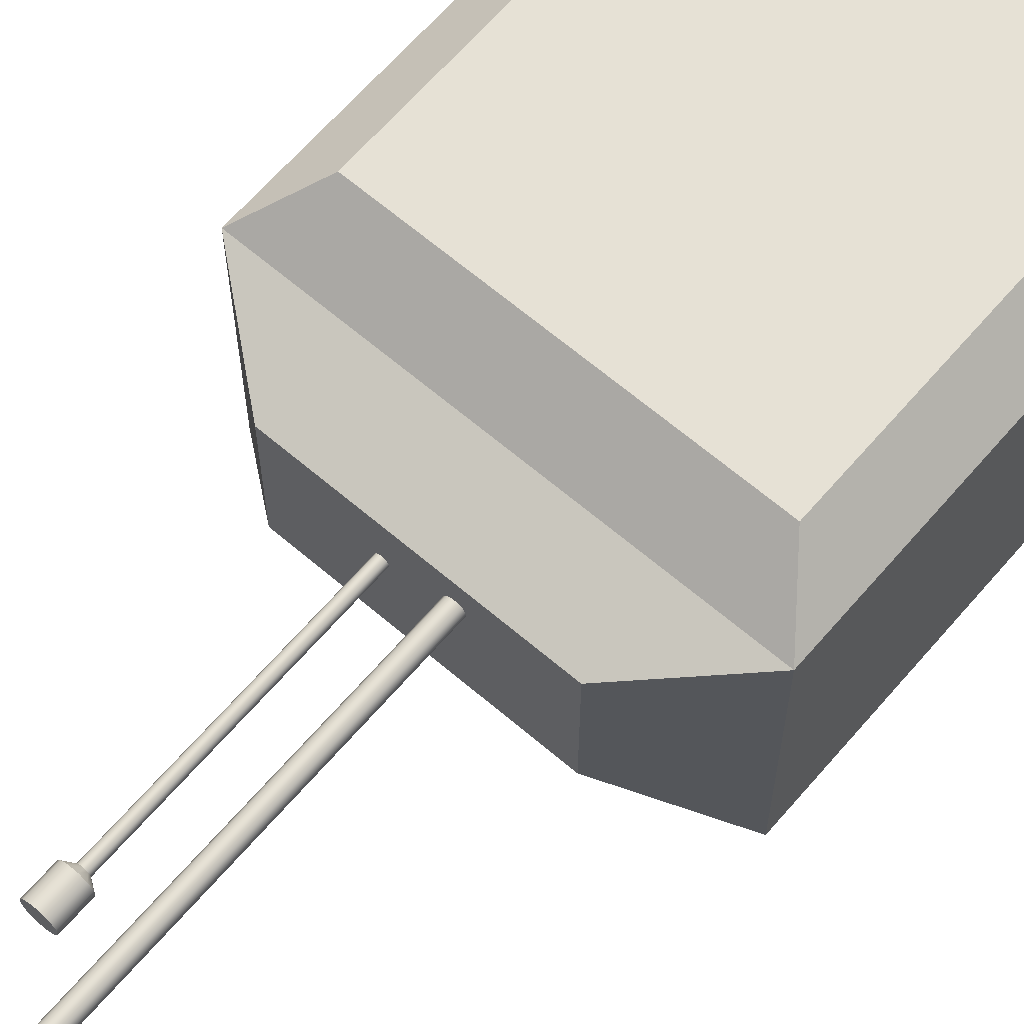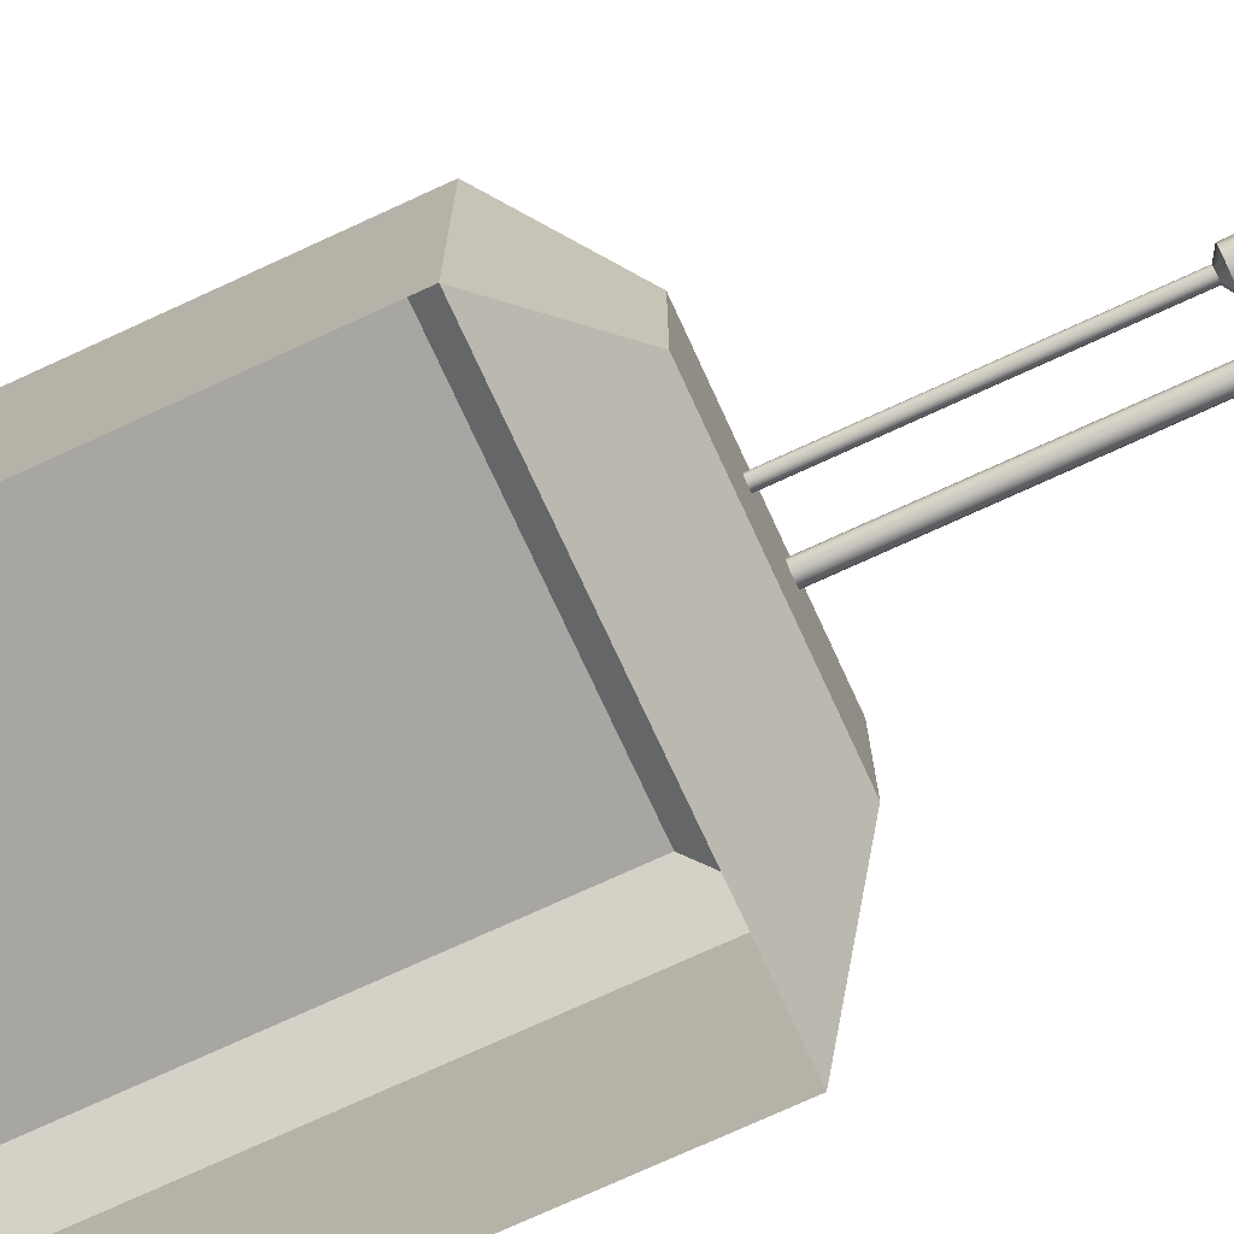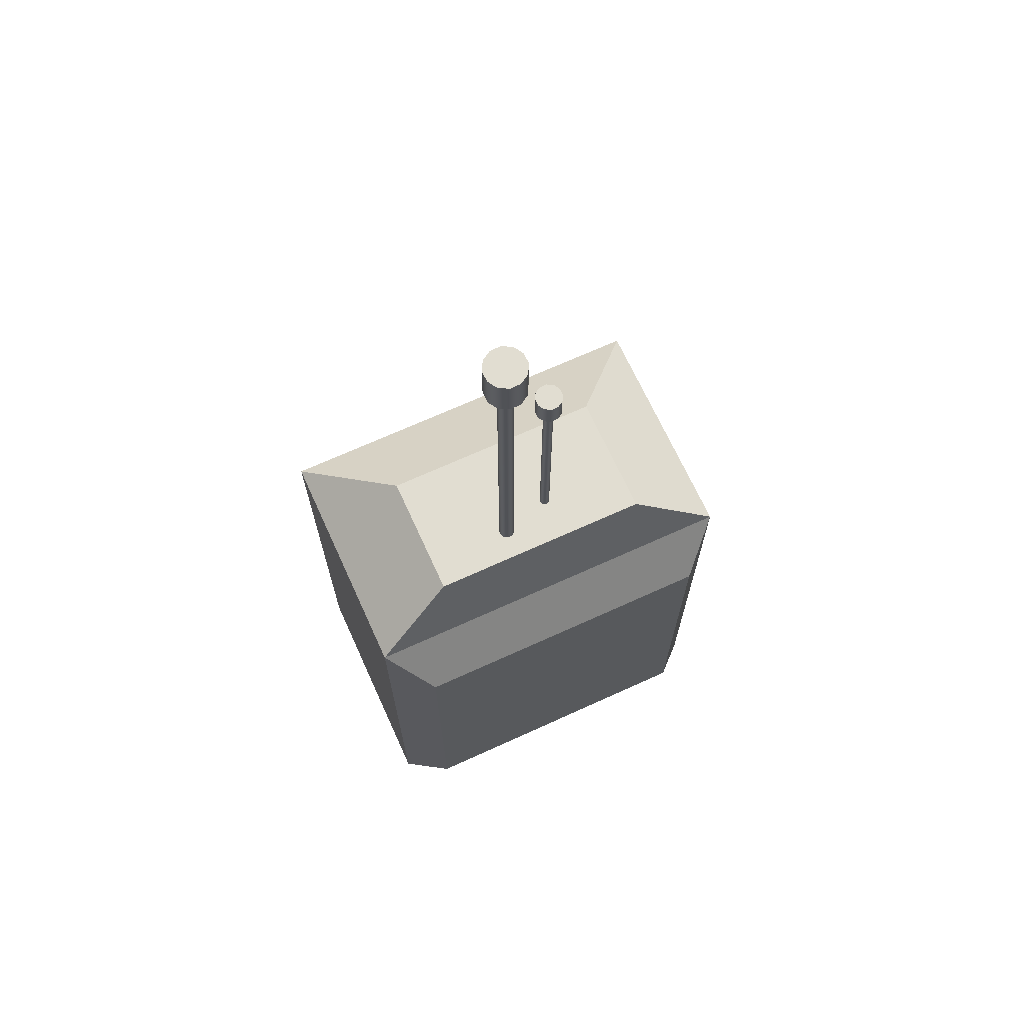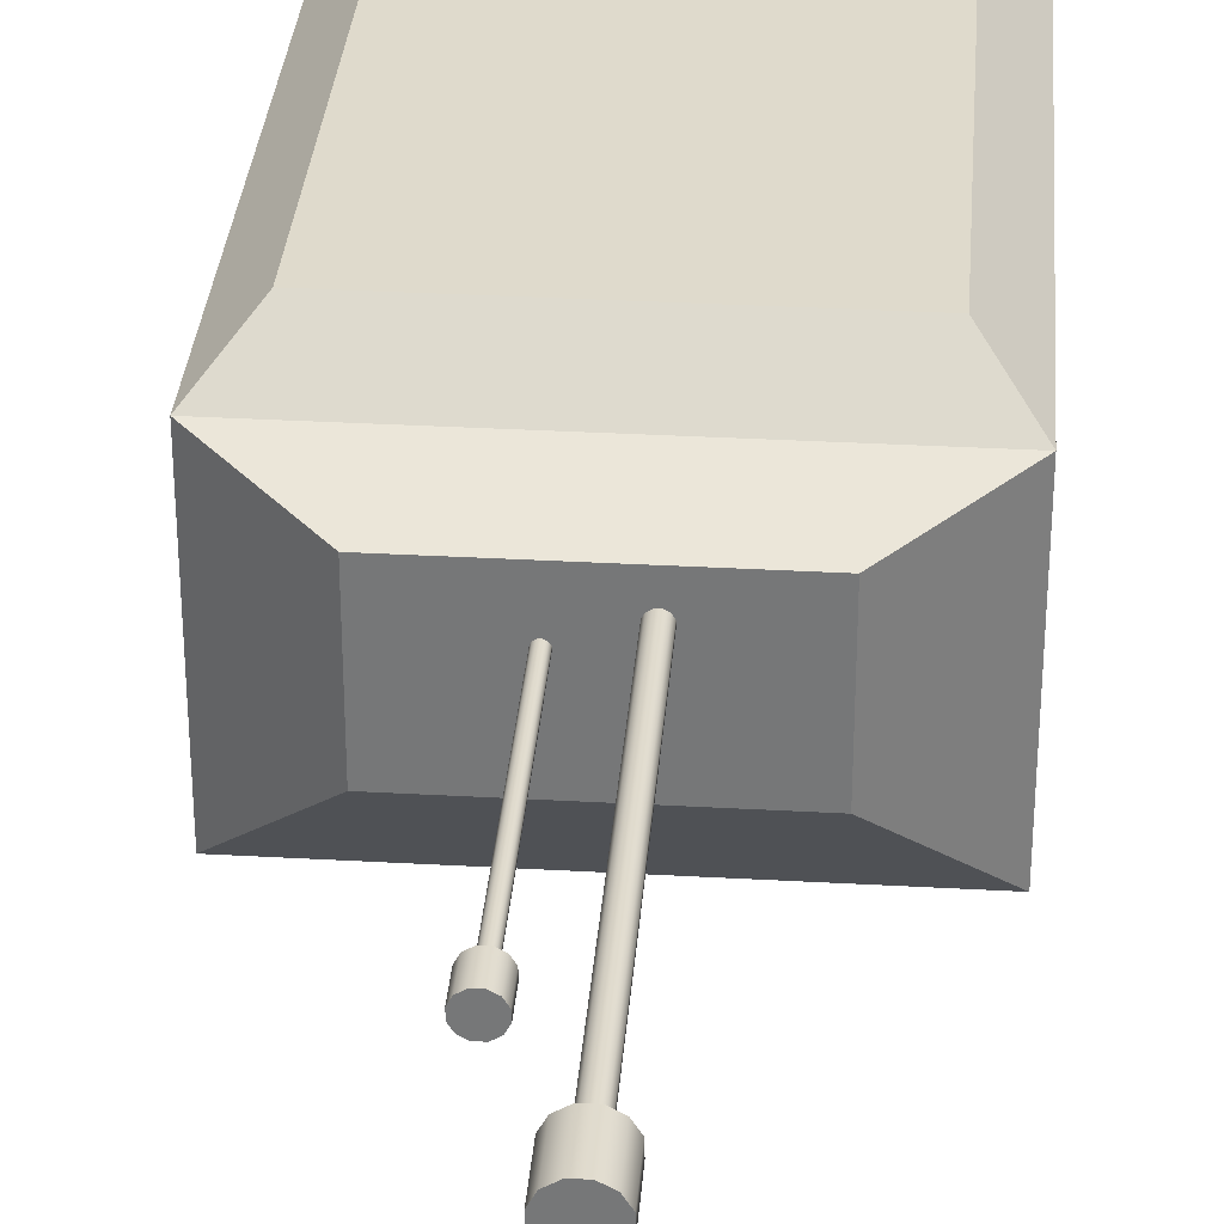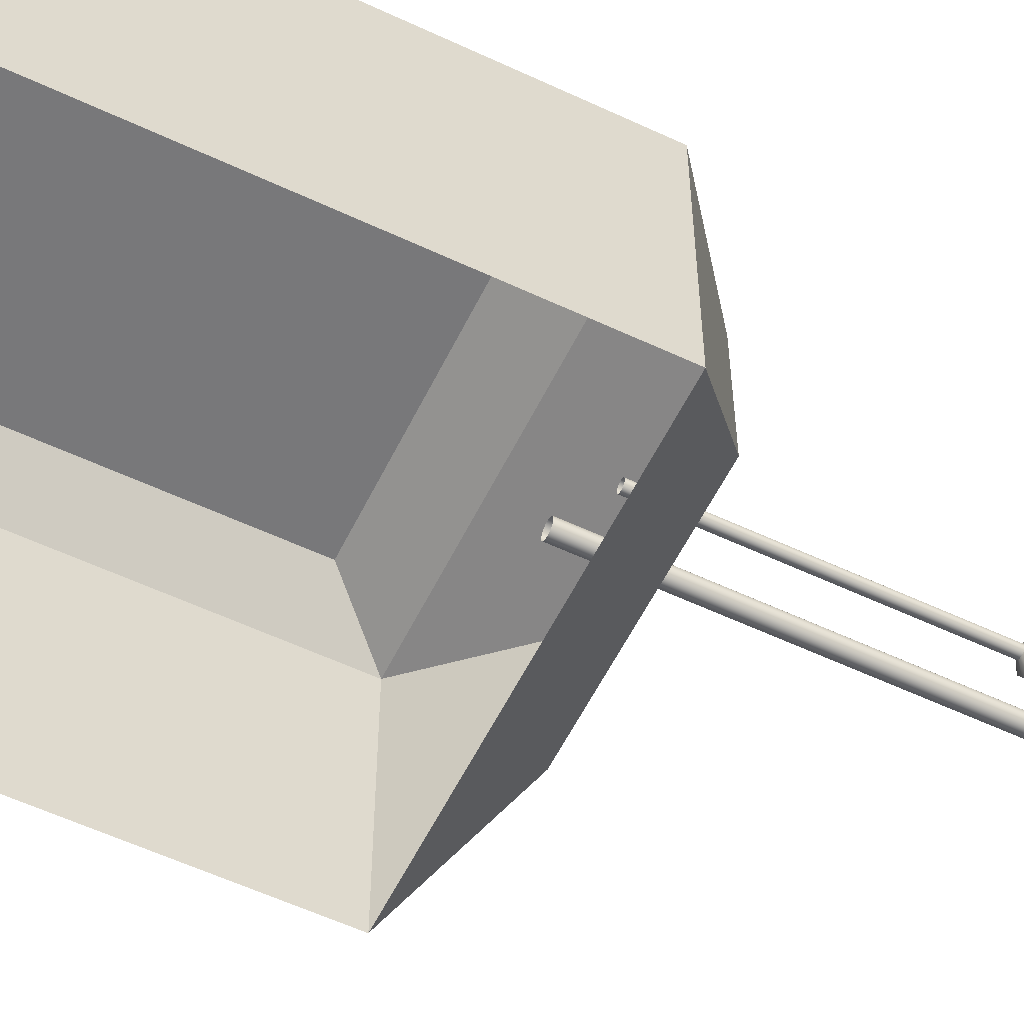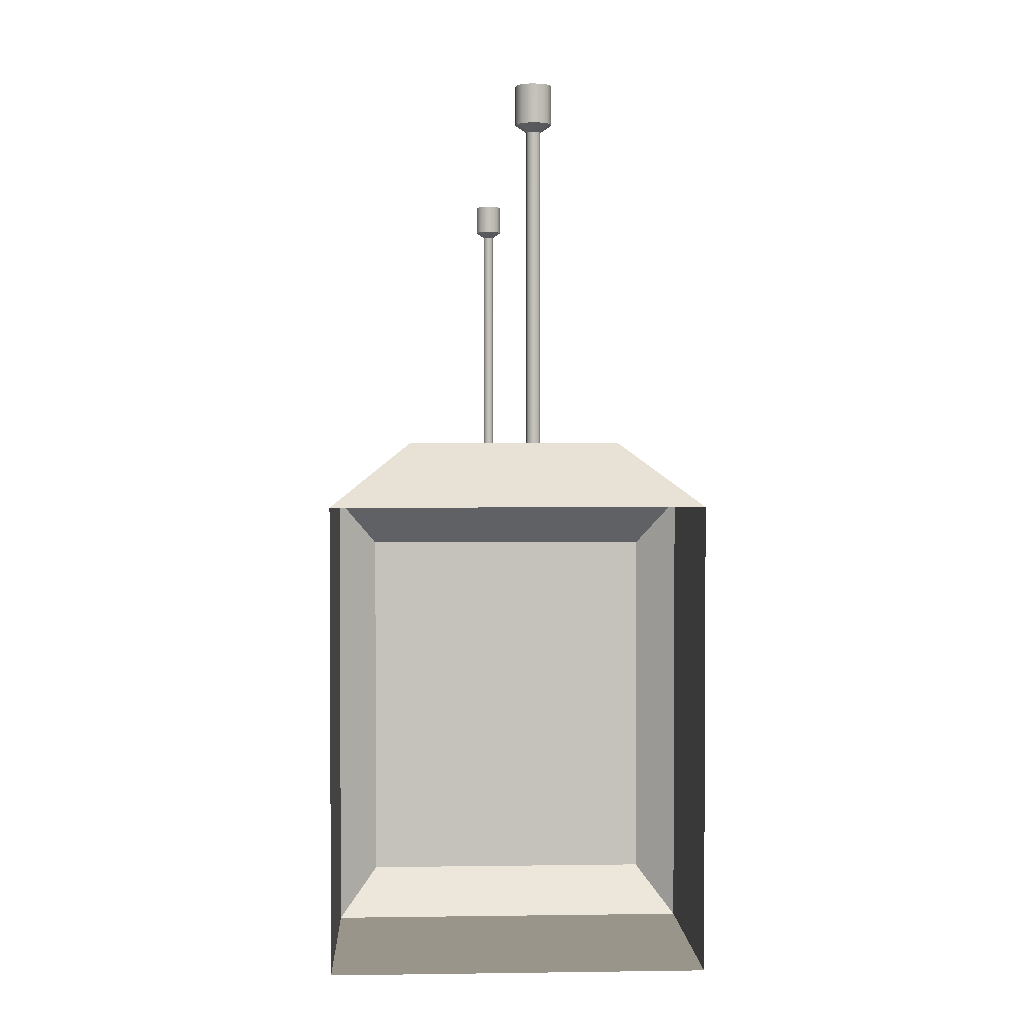
<metadata>
{"format":"obj","ext":"obj","renderer":"f3d","projection":"perspective","resolution":1024,"background":"white","views":[{"elev":64.8,"azim":-139.3,"up":"+Z"},{"elev":-74.2,"azim":114.7,"up":"+Z"},{"elev":68.9,"azim":-24.5,"up":"+Y"},{"elev":32.4,"azim":-175.5,"up":"+Z"},{"elev":-57.5,"azim":64.0,"up":"+Z"},{"elev":2.0,"azim":177.2,"up":"+Y"}]}
</metadata>
<code>
o Antenna_Cube.001_Cube
v 0.8804 1.016 1.07
v 0.8804 1.016 0
v 0.5066 1.318 0.3894
v 0.5066 1.318 0.9548
v 0.8804 -1.18 1.07
v 0.8804 -1.18 0
v -0.8804 -1.18 1.07
v -0.8804 -1.18 -0
v -0.8804 1.016 1.07
v -0.8804 1.016 -0
v 0.6989 -0.9537 1.247
v -0.6989 -0.9537 1.247
v 0.6989 0.7897 1.247
v -0.6989 0.7897 1.247
v -0.5066 1.318 0.3894
v -0.5066 1.318 0.9548
v -0.08386 1.129 0.8103
v -0.08386 2.894 0.8103
v -0.08332 2.894 0.8288
v -0.08332 1.129 0.8288
v -0.0921 2.894 0.8451
v -0.0921 1.129 0.8451
v -0.1078 2.894 0.8548
v -0.1078 1.129 0.8548
v -0.1263 2.894 0.8554
v -0.1263 1.129 0.8554
v -0.1426 2.894 0.8466
v -0.1426 1.129 0.8466
v -0.1523 2.894 0.8308
v -0.1523 1.129 0.8308
v -0.1529 2.894 0.8124
v -0.1529 1.129 0.8124
v -0.1441 2.894 0.7961
v -0.1441 1.129 0.7961
v -0.1283 2.894 0.7864
v -0.1283 1.129 0.7864
v -0.1098 2.894 0.7858
v -0.1098 1.129 0.7858
v -0.1821 2.932 0.8885
v -0.2075 2.932 0.8473
v -0.09357 2.894 0.7946
v -0.09357 1.129 0.7946
v -0.2089 2.932 0.7991
v -0.1859 2.932 0.7566
v -0.1448 2.932 0.7312
v -0.09657 2.932 0.7298
v -0.05406 2.932 0.7527
v -0.09657 3.126 0.7298
v -0.05406 3.126 0.7527
v -0.1396 2.932 0.9114
v -0.09134 2.932 0.91
v -0.09134 3.126 0.91
v -0.1396 3.126 0.9114
v -0.2075 3.126 0.8473
v -0.2089 3.126 0.7991
v -0.1448 3.126 0.7312
v -0.05023 2.932 0.8846
v -0.05023 3.126 0.8846
v -0.02871 2.932 0.7938
v -0.02731 2.932 0.8421
v -0.02871 3.126 0.7938
v -0.1821 3.126 0.8885
v -0.02731 3.126 0.8421
v -0.1859 3.126 0.7566
v 0.1357 1.216 0.7446
v 0.1357 2.353 0.7446
v 0.136 2.353 0.7565
v 0.136 1.216 0.7565
v 0.1304 2.353 0.767
v 0.1304 1.216 0.767
v 0.1202 2.353 0.7733
v 0.1202 1.216 0.7733
v 0.1083 2.353 0.7736
v 0.1083 1.216 0.7736
v 0.09785 2.353 0.768
v 0.09785 1.216 0.768
v 0.0916 2.353 0.7578
v 0.0916 1.216 0.7578
v 0.09125 2.353 0.7459
v 0.09125 1.216 0.7459
v 0.09691 2.353 0.7354
v 0.09691 1.216 0.7354
v 0.107 2.353 0.7292
v 0.107 1.216 0.7292
v 0.1189 2.353 0.7288
v 0.119 1.216 0.7288
v 0.07241 2.377 0.7949
v 0.05609 2.377 0.7685
v 0.1294 2.353 0.7345
v 0.1294 1.216 0.7345
v 0.05519 2.377 0.7374
v 0.06995 2.377 0.71
v 0.09642 2.377 0.6937
v 0.1275 2.377 0.6928
v 0.1549 2.377 0.7075
v 0.1275 2.502 0.6928
v 0.1549 2.502 0.7075
v 0.09978 2.377 0.8097
v 0.1309 2.377 0.8088
v 0.1309 2.502 0.8088
v 0.09978 2.502 0.8097
v 0.05609 2.502 0.7685
v 0.05519 2.502 0.7374
v 0.09642 2.502 0.6937
v 0.1573 2.377 0.7925
v 0.1573 2.502 0.7925
v 0.1712 2.377 0.734
v 0.1721 2.377 0.7651
v 0.1712 2.502 0.734
v 0.07241 2.502 0.7949
v 0.1721 2.502 0.7651
v 0.06995 2.502 0.71
f 1 2 3 4
f 2 1 5 6
f 6 5 7 8
f 8 7 9 10
f 7 5 11 12
f 11 13 14 12
f 1 9 14 13
f 9 7 12 14
f 5 1 13 11
f 15 16 4 3
f 10 9 16 15
f 9 1 4 16
f 2 10 15 3
f 17 18 19 20
f 20 19 21 22
f 22 21 23 24
f 24 23 25 26
f 26 25 27 28
f 28 27 29 30
f 30 29 31 32
f 32 31 33 34
f 34 33 35 36
f 36 35 37 38
f 29 27 39 40
f 38 37 41 42
f 42 41 18 17
f 31 29 40 43
f 33 31 43 44
f 35 33 44 45
f 37 35 45 46
f 47 46 48 49
f 50 51 52 53
f 43 40 54 55
f 46 45 56 48
f 51 57 58 52
f 27 25 50 39
f 25 23 51 50
f 18 41 47 59
f 19 18 59 60
f 23 21 57 51
f 41 37 46 47
f 21 19 60 57
f 61 49 54 62
f 62 53 63 61
f 49 48 55 54
f 64 55 48 56
f 63 53 52 58
f 60 59 61 63
f 44 43 55 64
f 39 50 53 62
f 59 47 49 61
f 57 60 63 58
f 45 44 64 56
f 40 39 62 54
f 65 66 67 68
f 68 67 69 70
f 70 69 71 72
f 72 71 73 74
f 74 73 75 76
f 76 75 77 78
f 78 77 79 80
f 80 79 81 82
f 82 81 83 84
f 84 83 85 86
f 77 75 87 88
f 86 85 89 90
f 90 89 66 65
f 79 77 88 91
f 81 79 91 92
f 83 81 92 93
f 85 83 93 94
f 95 94 96 97
f 98 99 100 101
f 91 88 102 103
f 94 93 104 96
f 99 105 106 100
f 75 73 98 87
f 73 71 99 98
f 66 89 95 107
f 67 66 107 108
f 71 69 105 99
f 89 85 94 95
f 69 67 108 105
f 109 97 102 110
f 110 101 111 109
f 97 96 103 102
f 112 103 96 104
f 111 101 100 106
f 108 107 109 111
f 92 91 103 112
f 87 98 101 110
f 107 95 97 109
f 105 108 111 106
f 93 92 112 104
f 88 87 110 102

</code>
